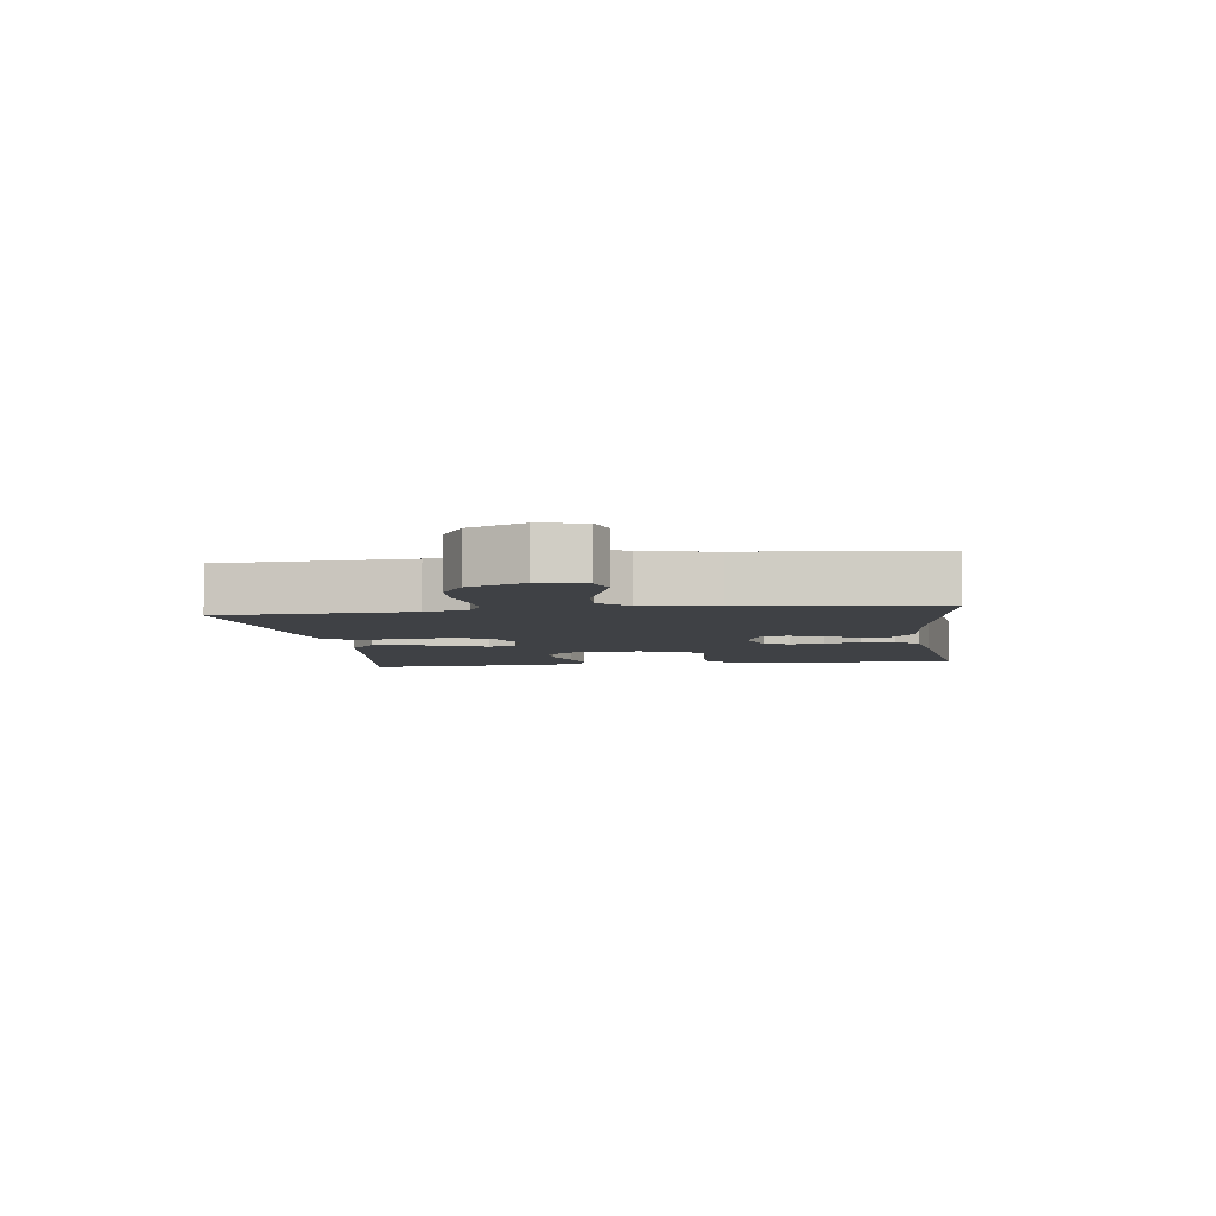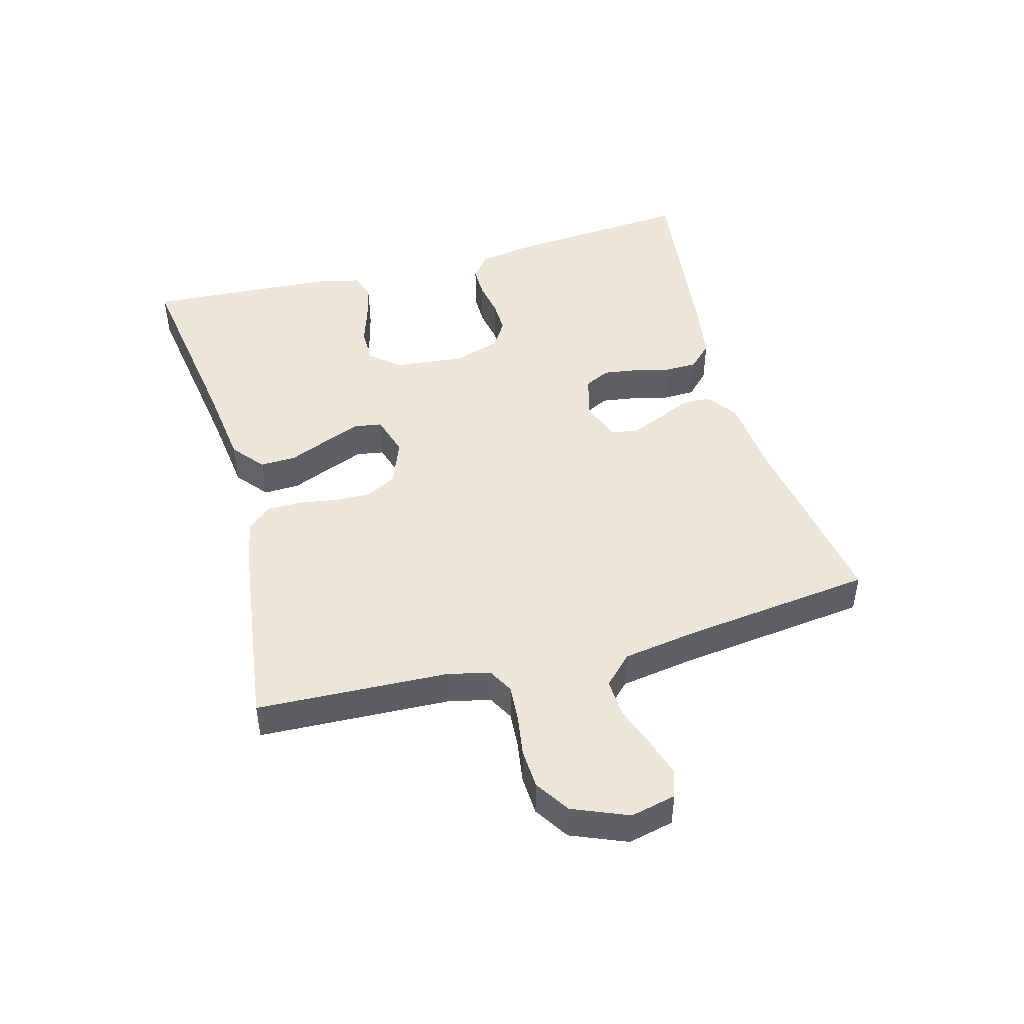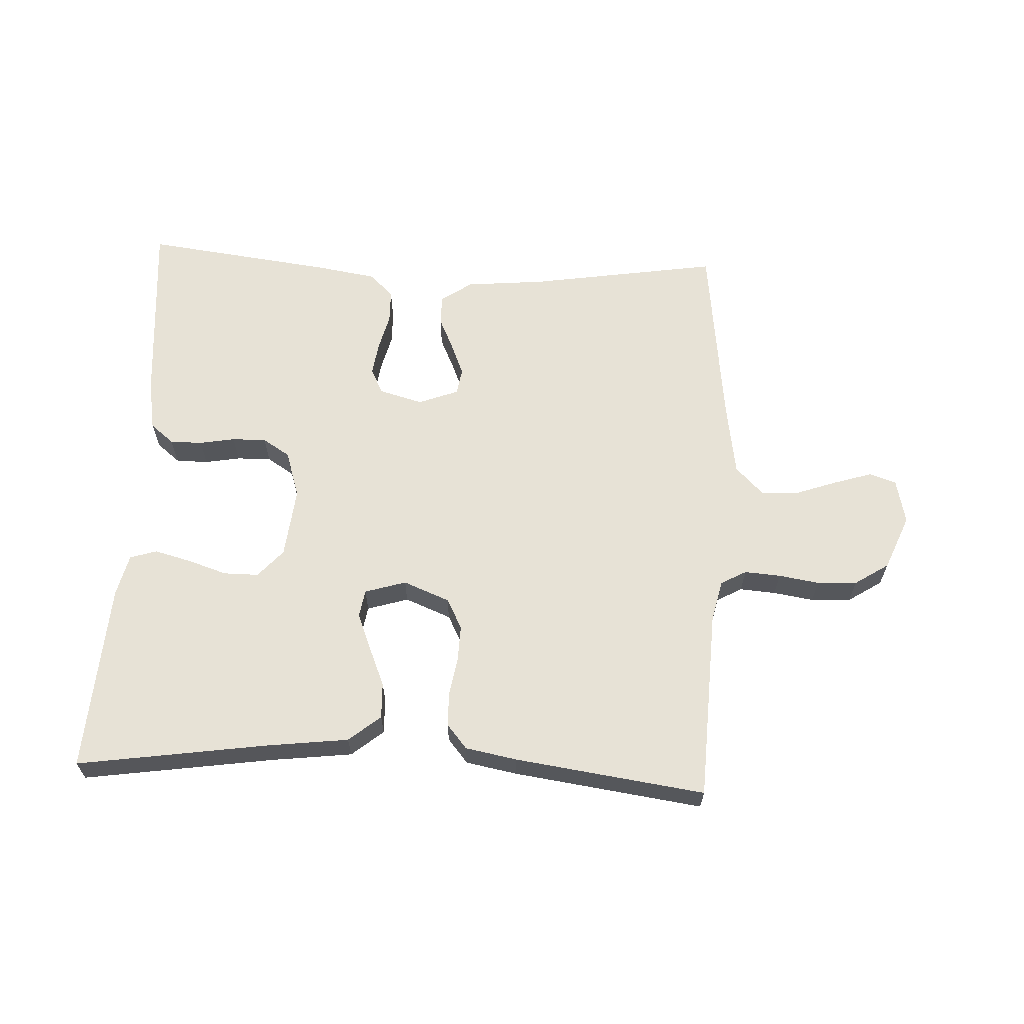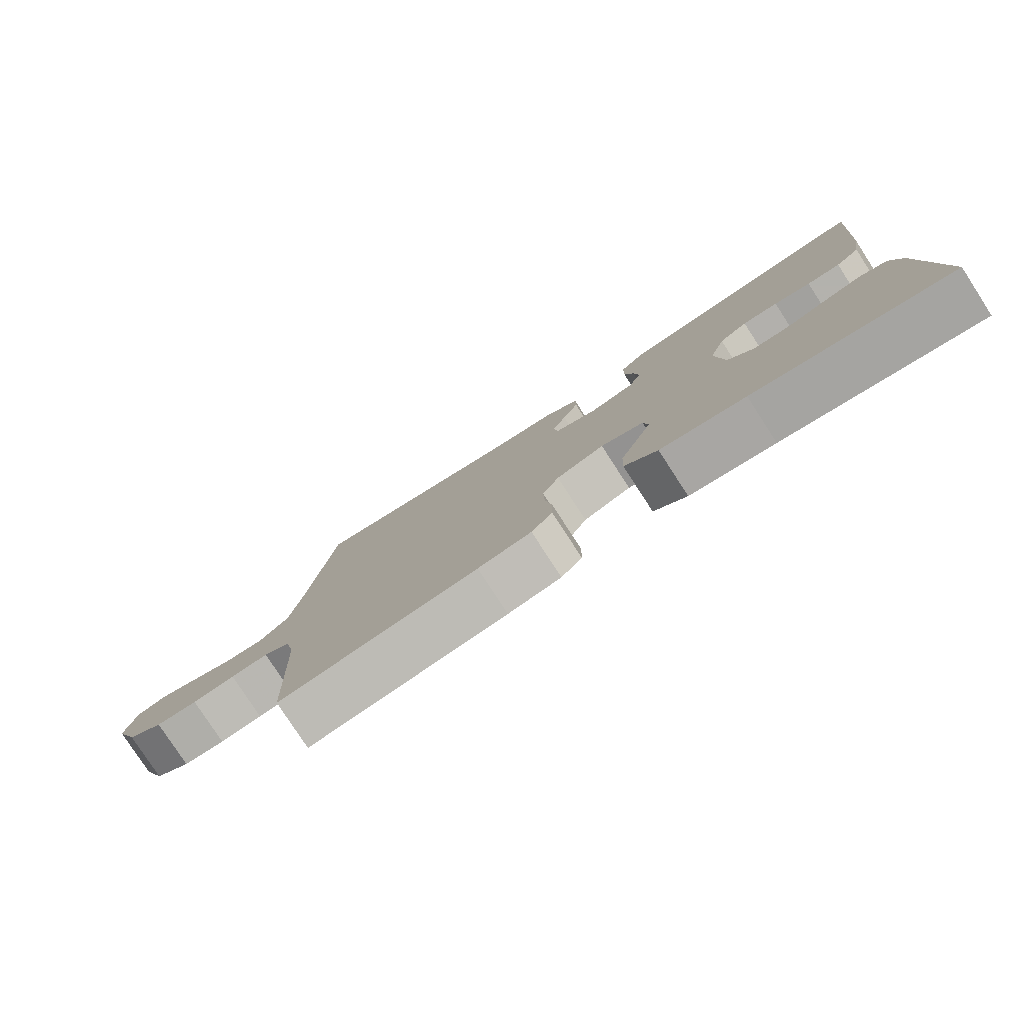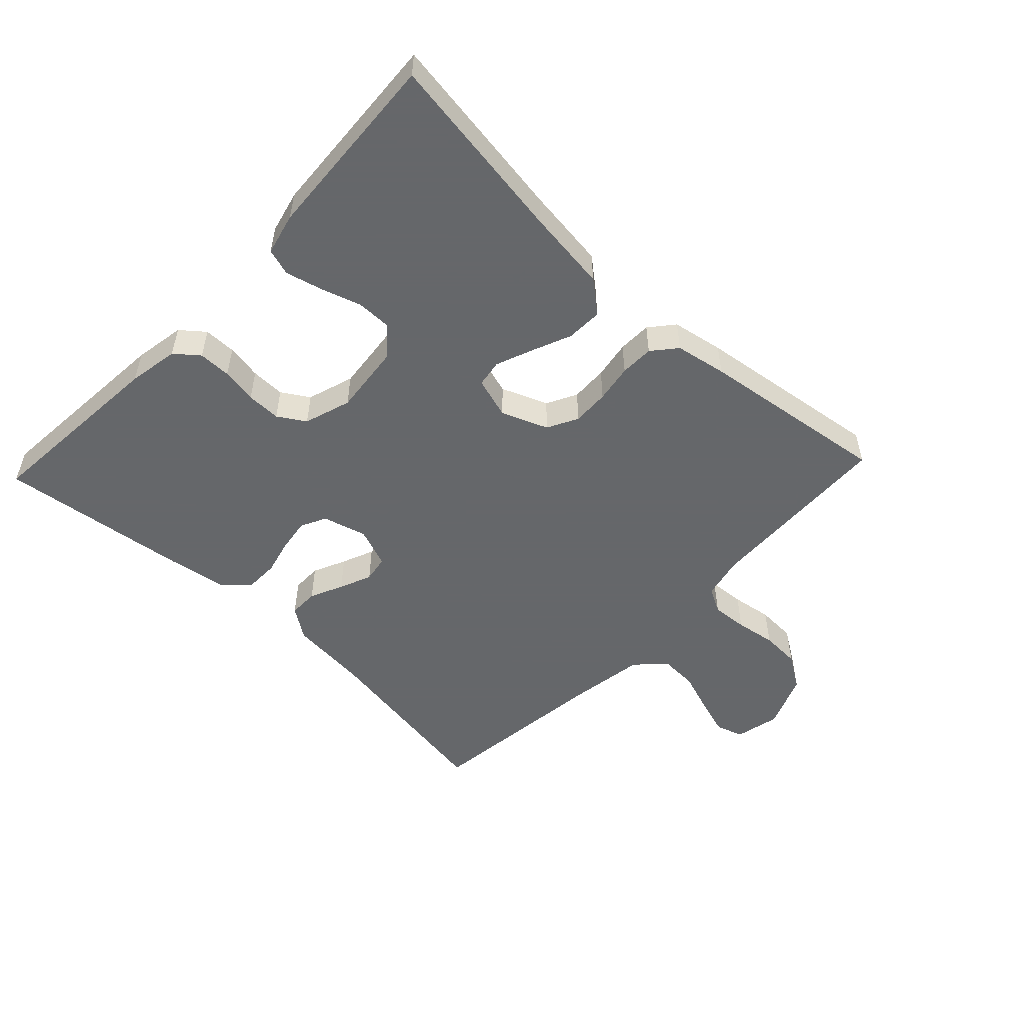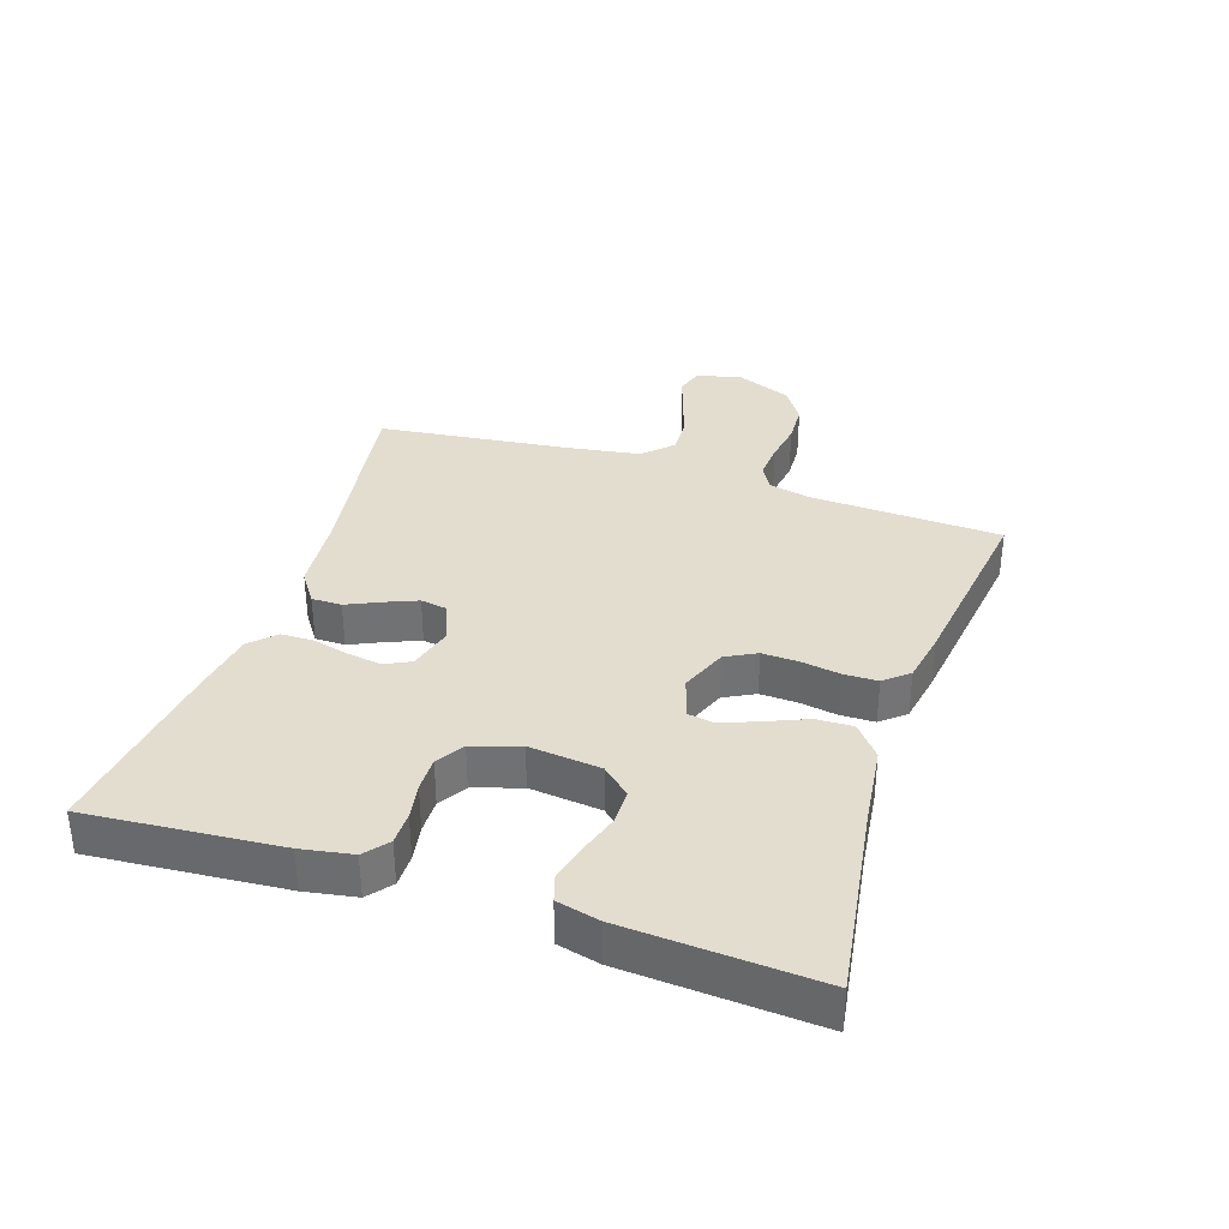
<metadata>
{"format":"obj","ext":"obj","renderer":"f3d","projection":"perspective","resolution":1024,"background":"white","views":[{"elev":-5.5,"azim":-82.3,"up":"+Y"},{"elev":46.7,"azim":-105.3,"up":"+Y"},{"elev":63.3,"azim":-177.2,"up":"+Y"},{"elev":-79.4,"azim":33.0,"up":"+Z"},{"elev":-52.0,"azim":136.6,"up":"+Y"},{"elev":34.9,"azim":108.3,"up":"+Y"}]}
</metadata>
<code>
v 0.5 0.07 0.5
v 0.476 0.07 0.2
v 0.462 0.07 0.12
v 0.425 0.07 0.09
v 0.374 0.07 0.09
v 0.318 0.07 0.1
v 0.264 0.07 0.101
v 0.221 0.07 0.074
v 0.197 0.07 0
v 0.209 0.07 -0.112
v 0.248 0.07 -0.156
v 0.303 0.07 -0.156
v 0.365 0.07 -0.136
v 0.423 0.07 -0.121
v 0.465 0.07 -0.134
v 0.481 0.07 -0.2
v 0.5 0.07 -0.5
v 0.2 0.07 -0.455
v 0.071 0.07 -0.439
v 0.021 0.07 -0.398
v 0.023 0.07 -0.341
v 0.049 0.07 -0.279
v 0.072 0.07 -0.221
v 0.065 0.07 -0.178
v 0 0.07 -0.158
v -0.073 0.07 -0.187
v -0.098 0.07 -0.235
v -0.096 0.07 -0.293
v -0.086 0.07 -0.353
v -0.087 0.07 -0.406
v -0.119 0.07 -0.444
v -0.2 0.07 -0.459
v -0.5 0.07 -0.5
v -0.513 0.07 -0.2
v -0.528 0.07 -0.133
v -0.568 0.07 -0.111
v -0.625 0.07 -0.115
v -0.689 0.07 -0.125
v -0.752 0.07 -0.122
v -0.806 0.07 -0.087
v -0.842 0.07 0
v -0.826 0.07 0.071
v -0.783 0.07 0.085
v -0.723 0.07 0.066
v -0.658 0.07 0.043
v -0.598 0.07 0.04
v -0.554 0.07 0.084
v -0.536 0.07 0.2
v -0.5 0.07 0.5
v -0.2 0.07 0.452
v -0.074 0.07 0.44
v -0.025 0.07 0.406
v -0.025 0.07 0.359
v -0.049 0.07 0.307
v -0.07 0.07 0.256
v -0.063 0.07 0.214
v 0 0.07 0.19
v 0.069 0.07 0.209
v 0.089 0.07 0.249
v 0.081 0.07 0.303
v 0.067 0.07 0.359
v 0.068 0.07 0.411
v 0.105 0.07 0.448
v 0.2 0.07 0.463
v 0.5 0 0.5
v 0.476 0 0.2
v 0.462 0 0.12
v 0.425 0 0.09
v 0.374 0 0.09
v 0.318 0 0.1
v 0.264 0 0.101
v 0.221 0 0.074
v 0.197 0 0
v 0.209 0 -0.112
v 0.248 0 -0.156
v 0.303 0 -0.156
v 0.365 0 -0.136
v 0.423 0 -0.121
v 0.465 0 -0.134
v 0.481 0 -0.2
v 0.5 0 -0.5
v 0.2 0 -0.455
v 0.071 0 -0.439
v 0.021 0 -0.398
v 0.023 0 -0.341
v 0.049 0 -0.279
v 0.072 0 -0.221
v 0.065 0 -0.178
v 0 0 -0.158
v -0.073 0 -0.187
v -0.098 0 -0.235
v -0.096 0 -0.293
v -0.086 0 -0.353
v -0.087 0 -0.406
v -0.119 0 -0.444
v -0.2 0 -0.459
v -0.5 0 -0.5
v -0.513 0 -0.2
v -0.528 0 -0.133
v -0.568 0 -0.111
v -0.625 0 -0.115
v -0.689 0 -0.125
v -0.752 0 -0.122
v -0.806 0 -0.087
v -0.842 0 0
v -0.826 0 0.071
v -0.783 0 0.085
v -0.723 0 0.066
v -0.658 0 0.043
v -0.598 0 0.04
v -0.554 0 0.084
v -0.536 0 0.2
v -0.5 0 0.5
v -0.2 0 0.452
v -0.074 0 0.44
v -0.025 0 0.406
v -0.025 0 0.359
v -0.049 0 0.307
v -0.07 0 0.256
v -0.063 0 0.214
v 0 0 0.19
v 0.069 0 0.209
v 0.089 0 0.249
v 0.081 0 0.303
v 0.067 0 0.359
v 0.068 0 0.411
v 0.105 0 0.448
v 0.2 0 0.463
f 60 61 62 63
f 59 60 63 64
f 58 59 64 1
f 51 52 53 54
f 50 51 54 55
f 48 49 50 55
f 47 48 55 56
f 42 43 44 45
f 40 41 42 45
f 40 45 46
f 37 38 39 40
f 36 37 40 46
f 35 36 46 47
f 31 32 33 34
f 28 29 30 31
f 27 28 31 34
f 26 27 34 35
f 19 20 21 22
f 18 19 22 23
f 17 18 23 24
f 12 13 14 15
f 12 15 16 17
f 3 4 5 6
f 3 6 7
f 58 1 2 3
f 57 58 3 7
f 47 56 57
f 25 26 35 47
f 24 25 47 57
f 11 12 17 24
f 10 11 24
f 9 10 24 57
f 8 9 57
f 7 8 57
f 127 126 125 124
f 128 127 124 123
f 65 128 123 122
f 118 117 116 115
f 119 118 115 114
f 119 114 113 112
f 120 119 112 111
f 109 108 107 106
f 109 106 105 104
f 110 109 104
f 104 103 102 101
f 110 104 101 100
f 111 110 100 99
f 98 97 96 95
f 95 94 93 92
f 98 95 92 91
f 99 98 91 90
f 86 85 84 83
f 87 86 83 82
f 88 87 82 81
f 79 78 77 76
f 81 80 79 76
f 70 69 68 67
f 71 70 67
f 67 66 65 122
f 71 67 122 121
f 121 120 111
f 111 99 90 89
f 121 111 89 88
f 88 81 76 75
f 88 75 74
f 121 88 74 73
f 121 73 72
f 121 72 71
f 1 65 66 2
f 2 66 67 3
f 3 67 68 4
f 4 68 69 5
f 5 69 70 6
f 6 70 71 7
f 7 71 72 8
f 8 72 73 9
f 9 73 74 10
f 10 74 75 11
f 11 75 76 12
f 12 76 77 13
f 13 77 78 14
f 14 78 79 15
f 15 79 80 16
f 16 80 81 17
f 17 81 82 18
f 18 82 83 19
f 19 83 84 20
f 20 84 85 21
f 21 85 86 22
f 22 86 87 23
f 23 87 88 24
f 24 88 89 25
f 25 89 90 26
f 26 90 91 27
f 27 91 92 28
f 28 92 93 29
f 29 93 94 30
f 30 94 95 31
f 31 95 96 32
f 32 96 97 33
f 33 97 98 34
f 34 98 99 35
f 35 99 100 36
f 36 100 101 37
f 37 101 102 38
f 38 102 103 39
f 39 103 104 40
f 40 104 105 41
f 41 105 106 42
f 42 106 107 43
f 43 107 108 44
f 44 108 109 45
f 45 109 110 46
f 46 110 111 47
f 47 111 112 48
f 48 112 113 49
f 49 113 114 50
f 50 114 115 51
f 51 115 116 52
f 52 116 117 53
f 53 117 118 54
f 54 118 119 55
f 55 119 120 56
f 56 120 121 57
f 57 121 122 58
f 58 122 123 59
f 59 123 124 60
f 60 124 125 61
f 61 125 126 62
f 62 126 127 63
f 63 127 128 64
f 64 128 65 1

</code>
